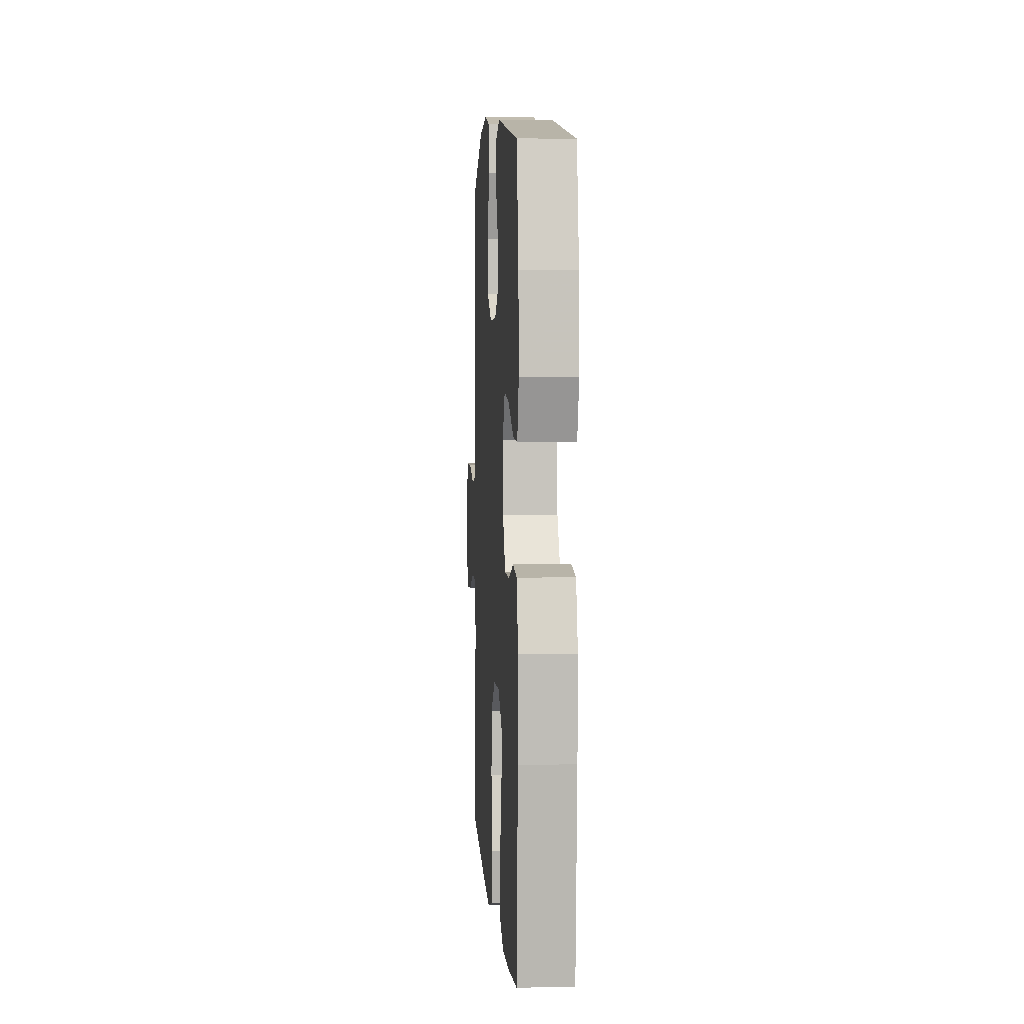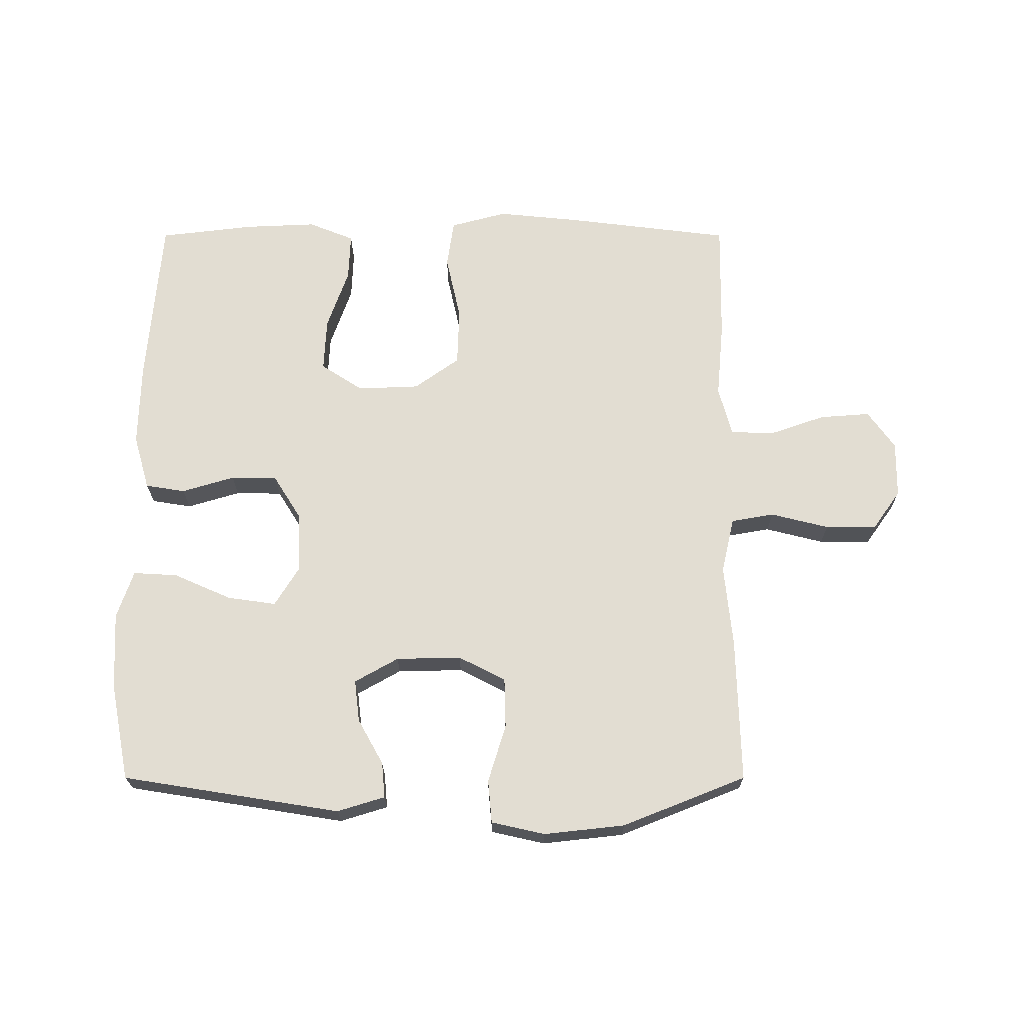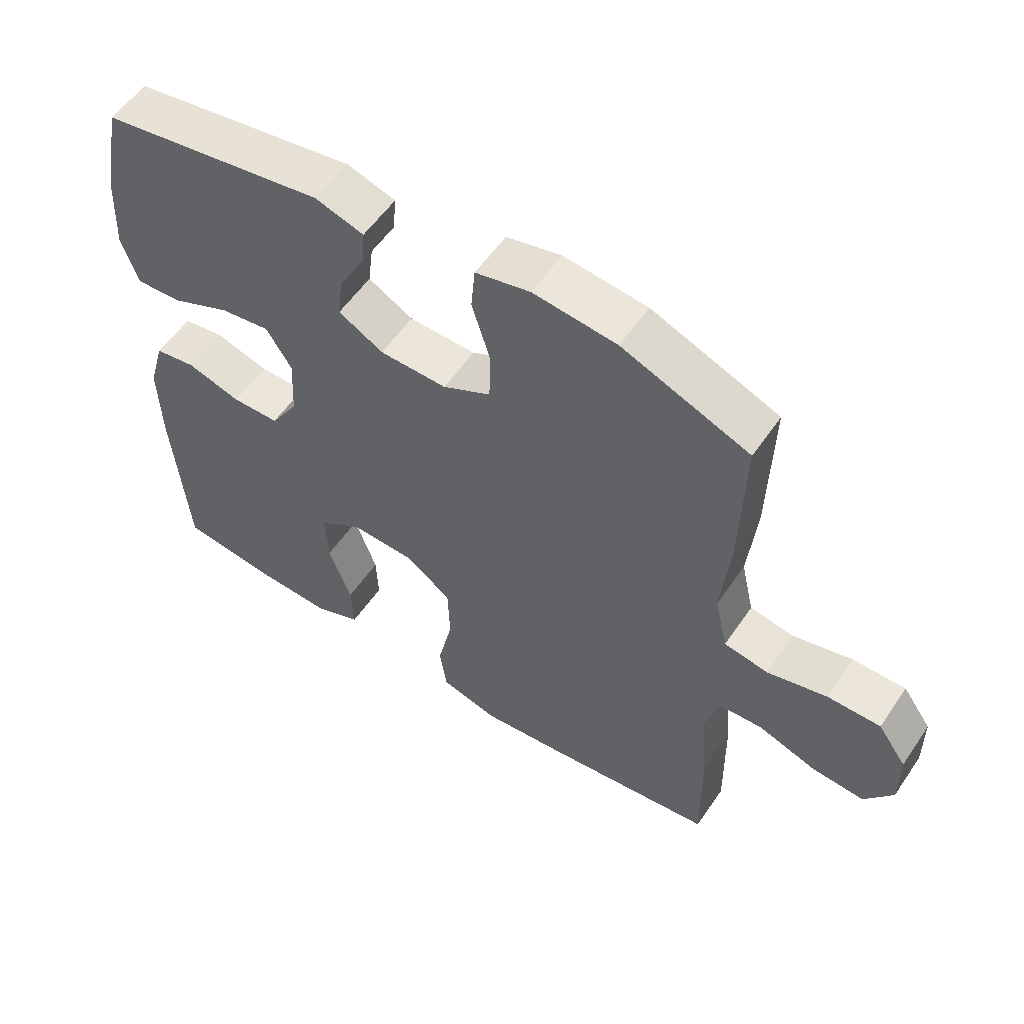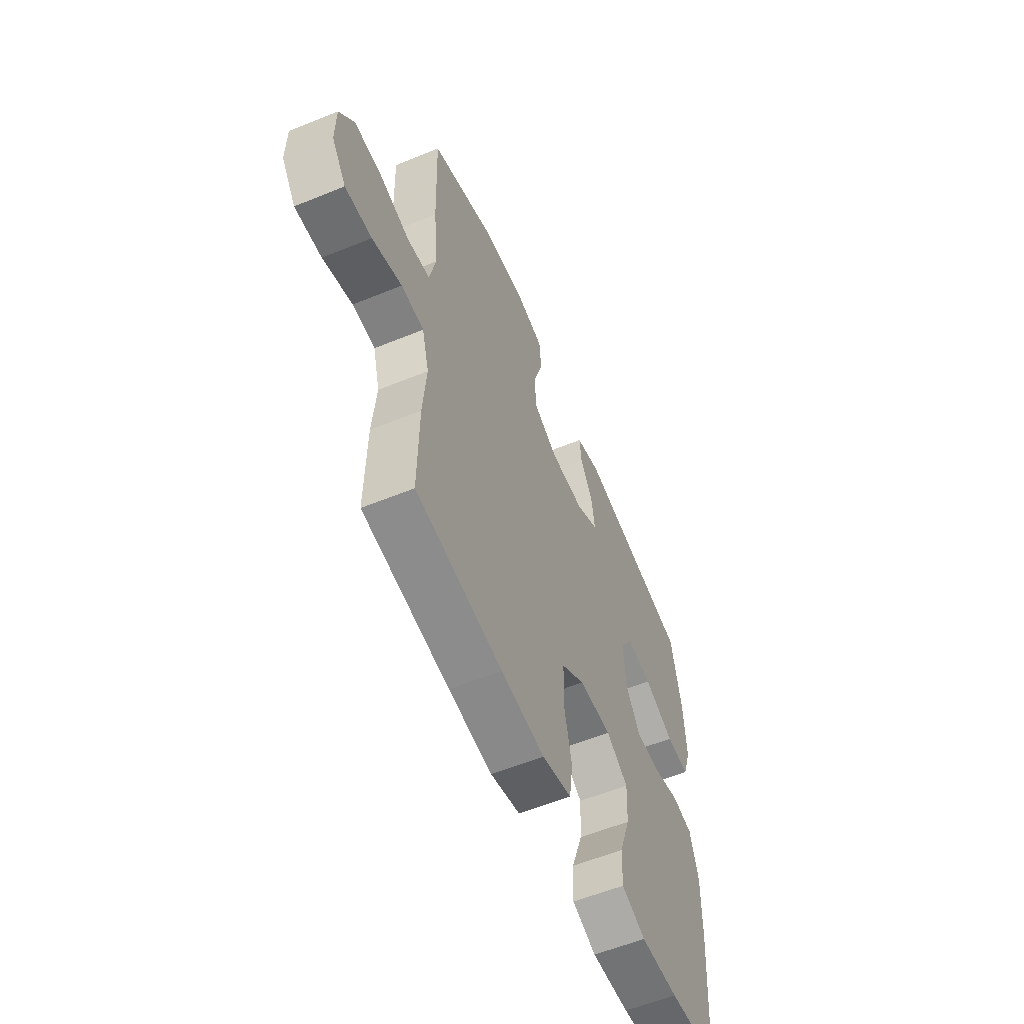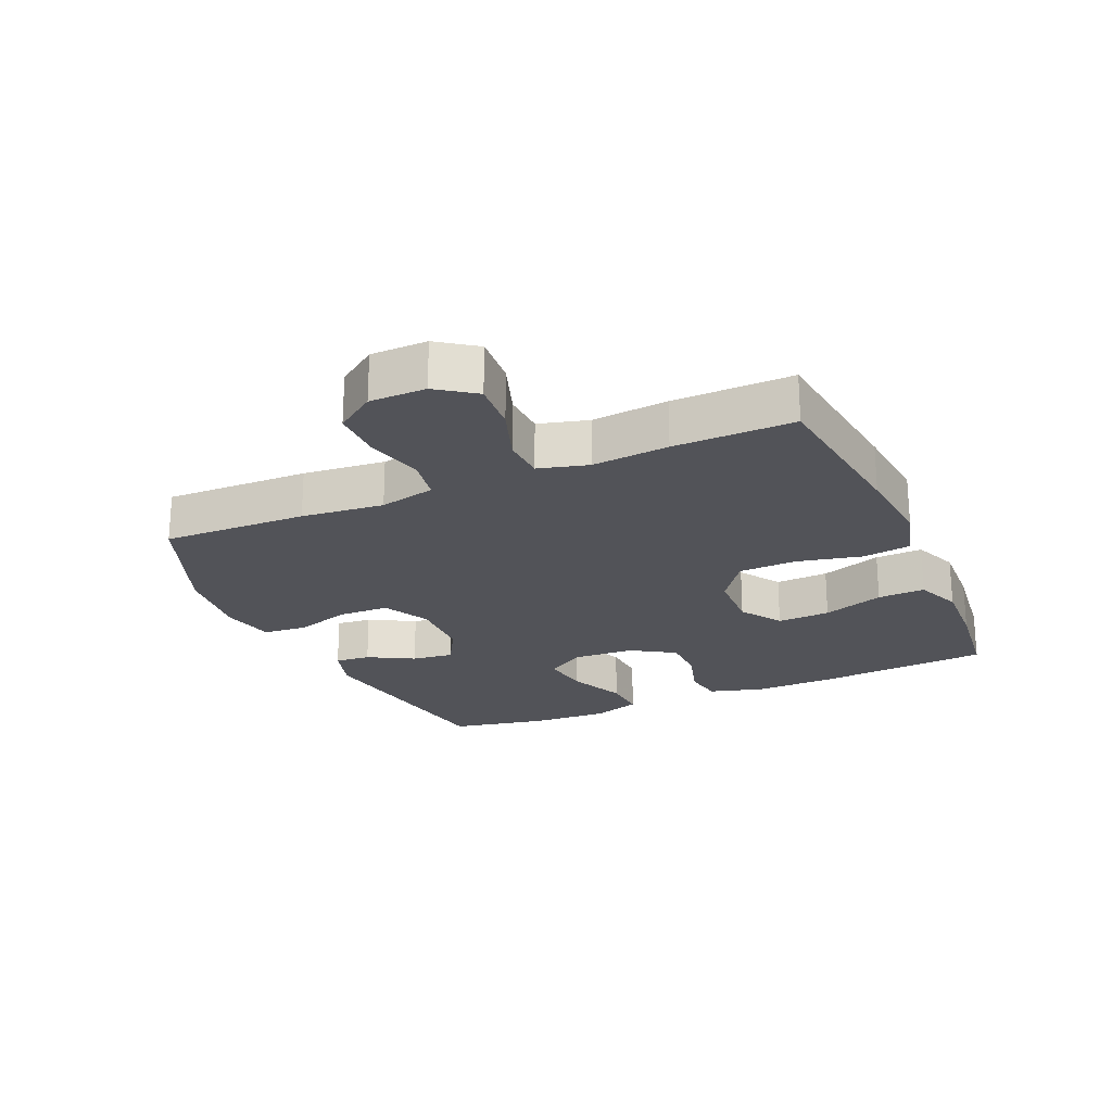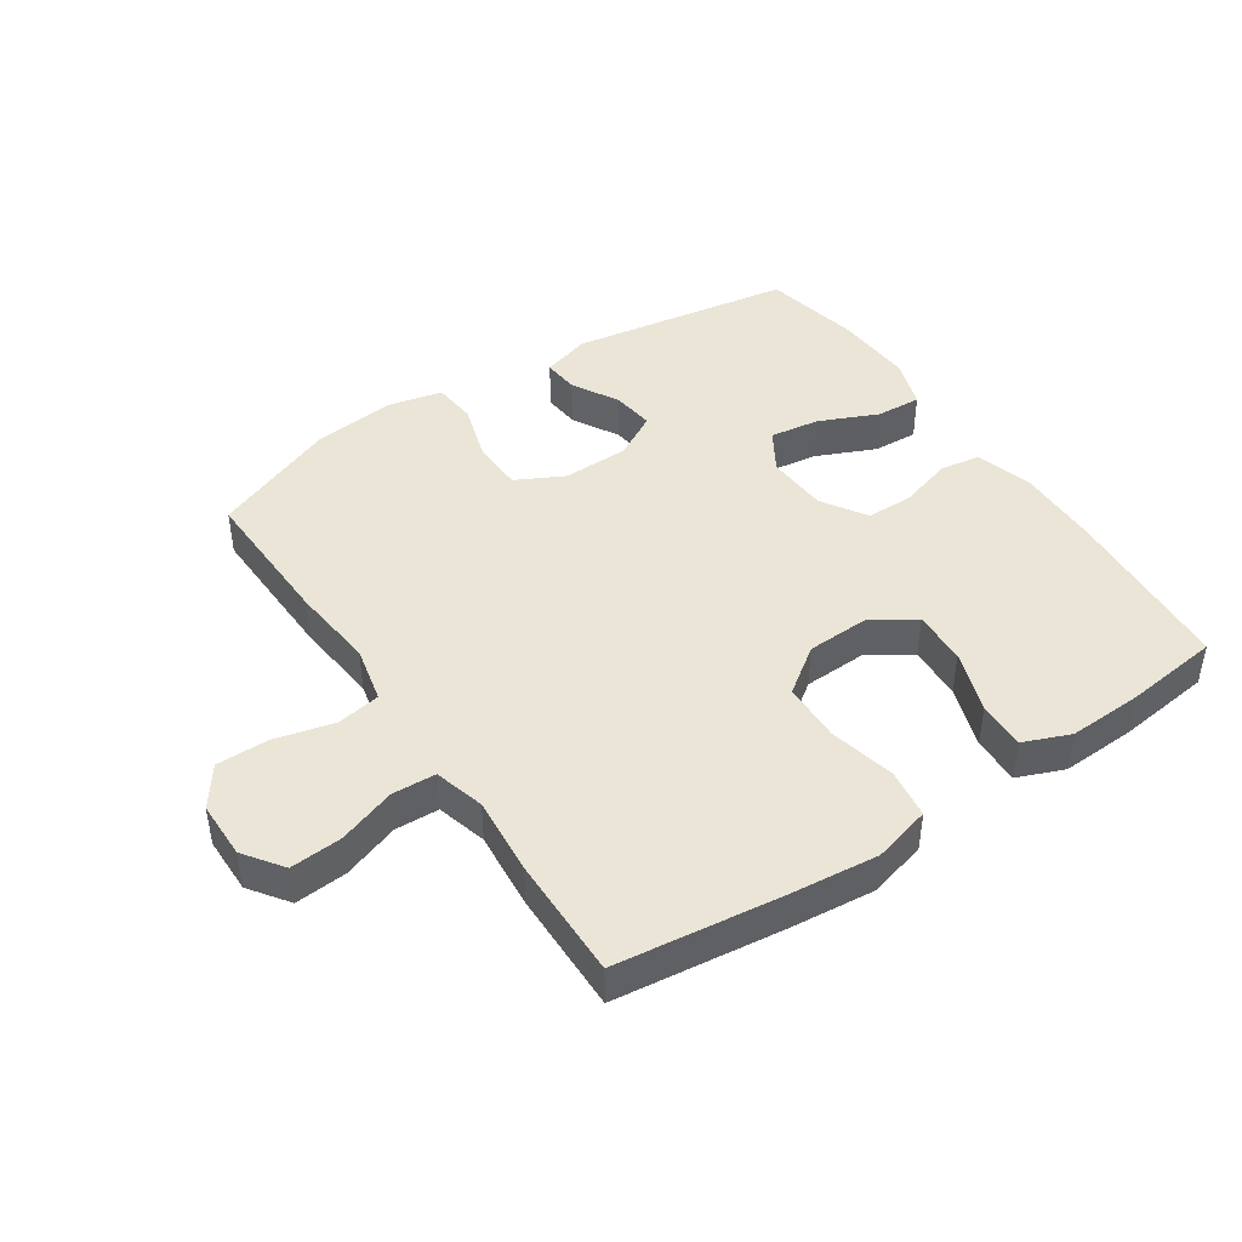
<metadata>
{"format":"obj","ext":"obj","renderer":"f3d","projection":"perspective","resolution":1024,"background":"white","views":[{"elev":3.9,"azim":-93.7,"up":"+Z"},{"elev":68.3,"azim":0.0,"up":"+Y"},{"elev":56.1,"azim":33.9,"up":"+Z"},{"elev":-58.1,"azim":112.9,"up":"+Z"},{"elev":-22.6,"azim":113.8,"up":"+Y"},{"elev":44.1,"azim":146.2,"up":"+Y"}]}
</metadata>
<code>
v 0.5 0.07 -0.5
v 0.24 0.07 -0.532
v 0.109 0.07 -0.545
v 0.02 0.07 -0.521
v 0.009 0.07 -0.445
v 0.032 0.07 -0.342
v 0.029 0.07 -0.25
v -0.042 0.07 -0.199
v -0.14 0.07 -0.195
v -0.206 0.07 -0.238
v -0.202 0.07 -0.322
v -0.168 0.07 -0.419
v -0.165 0.07 -0.494
v -0.237 0.07 -0.523
v -0.351 0.07 -0.518
v -0.5 0.07 -0.5
v -0.522 0.07 -0.229
v -0.525 0.07 -0.098
v -0.5 0.07 -0.011
v -0.437 0.07 -0.001
v -0.354 0.07 -0.026
v -0.281 0.07 -0.025
v -0.238 0.07 0.044
v -0.233 0.07 0.14
v -0.272 0.07 0.203
v -0.349 0.07 0.192
v -0.44 0.07 0.152
v -0.51 0.07 0.148
v -0.536 0.07 0.224
v -0.53 0.07 0.347
v -0.5 0.07 0.5
v -0.155 0.07 0.555
v -0.08 0.07 0.532
v -0.085 0.07 0.476
v -0.125 0.07 0.404
v -0.133 0.07 0.338
v -0.064 0.07 0.299
v 0.039 0.07 0.297
v 0.113 0.07 0.335
v 0.115 0.07 0.414
v 0.087 0.07 0.505
v 0.093 0.07 0.573
v 0.177 0.07 0.592
v 0.305 0.07 0.578
v 0.5 0.07 0.5
v 0.494 0.07 0.272
v 0.481 0.07 0.142
v 0.501 0.07 0.054
v 0.569 0.07 0.042
v 0.661 0.07 0.065
v 0.742 0.07 0.065
v 0.786 0.07 0.003
v 0.787 0.07 -0.086
v 0.744 0.07 -0.146
v 0.664 0.07 -0.14
v 0.575 0.07 -0.109
v 0.507 0.07 -0.112
v 0.486 0.07 -0.19
v 0.497 0.07 -0.311
v 0.5 0 -0.5
v 0.24 0 -0.532
v 0.109 0 -0.545
v 0.02 0 -0.521
v 0.009 0 -0.445
v 0.032 0 -0.342
v 0.029 0 -0.25
v -0.042 0 -0.199
v -0.14 0 -0.195
v -0.206 0 -0.238
v -0.202 0 -0.322
v -0.168 0 -0.419
v -0.165 0 -0.494
v -0.237 0 -0.523
v -0.351 0 -0.518
v -0.5 0 -0.5
v -0.522 0 -0.229
v -0.525 0 -0.098
v -0.5 0 -0.011
v -0.437 0 -0.001
v -0.354 0 -0.026
v -0.281 0 -0.025
v -0.238 0 0.044
v -0.233 0 0.14
v -0.272 0 0.203
v -0.349 0 0.192
v -0.44 0 0.152
v -0.51 0 0.148
v -0.536 0 0.224
v -0.53 0 0.347
v -0.5 0 0.5
v -0.155 0 0.555
v -0.08 0 0.532
v -0.085 0 0.476
v -0.125 0 0.404
v -0.133 0 0.338
v -0.064 0 0.299
v 0.039 0 0.297
v 0.113 0 0.335
v 0.115 0 0.414
v 0.087 0 0.505
v 0.093 0 0.573
v 0.177 0 0.592
v 0.305 0 0.578
v 0.5 0 0.5
v 0.494 0 0.272
v 0.481 0 0.142
v 0.501 0 0.054
v 0.569 0 0.042
v 0.661 0 0.065
v 0.742 0 0.065
v 0.786 0 0.003
v 0.787 0 -0.086
v 0.744 0 -0.146
v 0.664 0 -0.14
v 0.575 0 -0.109
v 0.507 0 -0.112
v 0.486 0 -0.19
v 0.497 0 -0.311
f 4 5 6
f 3 4 6
f 2 3 6
f 1 2 6
f 59 1 6
f 58 59 6
f 57 58 6 7
f 54 55 56
f 53 54 56
f 52 53 56
f 51 52 56
f 50 51 56
f 49 50 56
f 48 49 56 57
f 57 7 8
f 48 57 8
f 47 48 8
f 45 46 47
f 44 45 47
f 43 44 47
f 42 43 47
f 41 42 47
f 40 41 47
f 39 40 47
f 47 8 9
f 39 47 9
f 38 39 9
f 33 34 35
f 32 33 35
f 31 32 35
f 30 31 35
f 29 30 35
f 28 29 35
f 27 28 35
f 26 27 35
f 25 26 35 36
f 24 25 36 37
f 19 20 21
f 18 19 21
f 17 18 21
f 16 17 21
f 15 16 21
f 14 15 21
f 13 14 21
f 12 13 21
f 11 12 21
f 10 11 21 22
f 38 9 10
f 37 38 10
f 24 37 10
f 23 24 10
f 10 22 23
f 65 64 63
f 65 63 62
f 65 62 61
f 65 61 60
f 65 60 118
f 65 118 117
f 66 65 117 116
f 115 114 113
f 115 113 112
f 115 112 111
f 115 111 110
f 115 110 109
f 115 109 108
f 116 115 108 107
f 67 66 116
f 67 116 107
f 67 107 106
f 106 105 104
f 106 104 103
f 106 103 102
f 106 102 101
f 106 101 100
f 106 100 99
f 106 99 98
f 68 67 106
f 68 106 98
f 68 98 97
f 94 93 92
f 94 92 91
f 94 91 90
f 94 90 89
f 94 89 88
f 94 88 87
f 94 87 86
f 94 86 85
f 95 94 85 84
f 96 95 84 83
f 80 79 78
f 80 78 77
f 80 77 76
f 80 76 75
f 80 75 74
f 80 74 73
f 80 73 72
f 80 72 71
f 80 71 70
f 81 80 70 69
f 69 68 97
f 69 97 96
f 69 96 83
f 69 83 82
f 82 81 69
f 1 60 61 2
f 2 61 62 3
f 3 62 63 4
f 4 63 64 5
f 5 64 65 6
f 6 65 66 7
f 7 66 67 8
f 8 67 68 9
f 9 68 69 10
f 10 69 70 11
f 11 70 71 12
f 12 71 72 13
f 13 72 73 14
f 14 73 74 15
f 15 74 75 16
f 16 75 76 17
f 17 76 77 18
f 18 77 78 19
f 19 78 79 20
f 20 79 80 21
f 21 80 81 22
f 22 81 82 23
f 23 82 83 24
f 24 83 84 25
f 25 84 85 26
f 26 85 86 27
f 27 86 87 28
f 28 87 88 29
f 29 88 89 30
f 30 89 90 31
f 31 90 91 32
f 32 91 92 33
f 33 92 93 34
f 34 93 94 35
f 35 94 95 36
f 36 95 96 37
f 37 96 97 38
f 38 97 98 39
f 39 98 99 40
f 40 99 100 41
f 41 100 101 42
f 42 101 102 43
f 43 102 103 44
f 44 103 104 45
f 45 104 105 46
f 46 105 106 47
f 47 106 107 48
f 48 107 108 49
f 49 108 109 50
f 50 109 110 51
f 51 110 111 52
f 52 111 112 53
f 53 112 113 54
f 54 113 114 55
f 55 114 115 56
f 56 115 116 57
f 57 116 117 58
f 58 117 118 59
f 59 118 60 1

</code>
